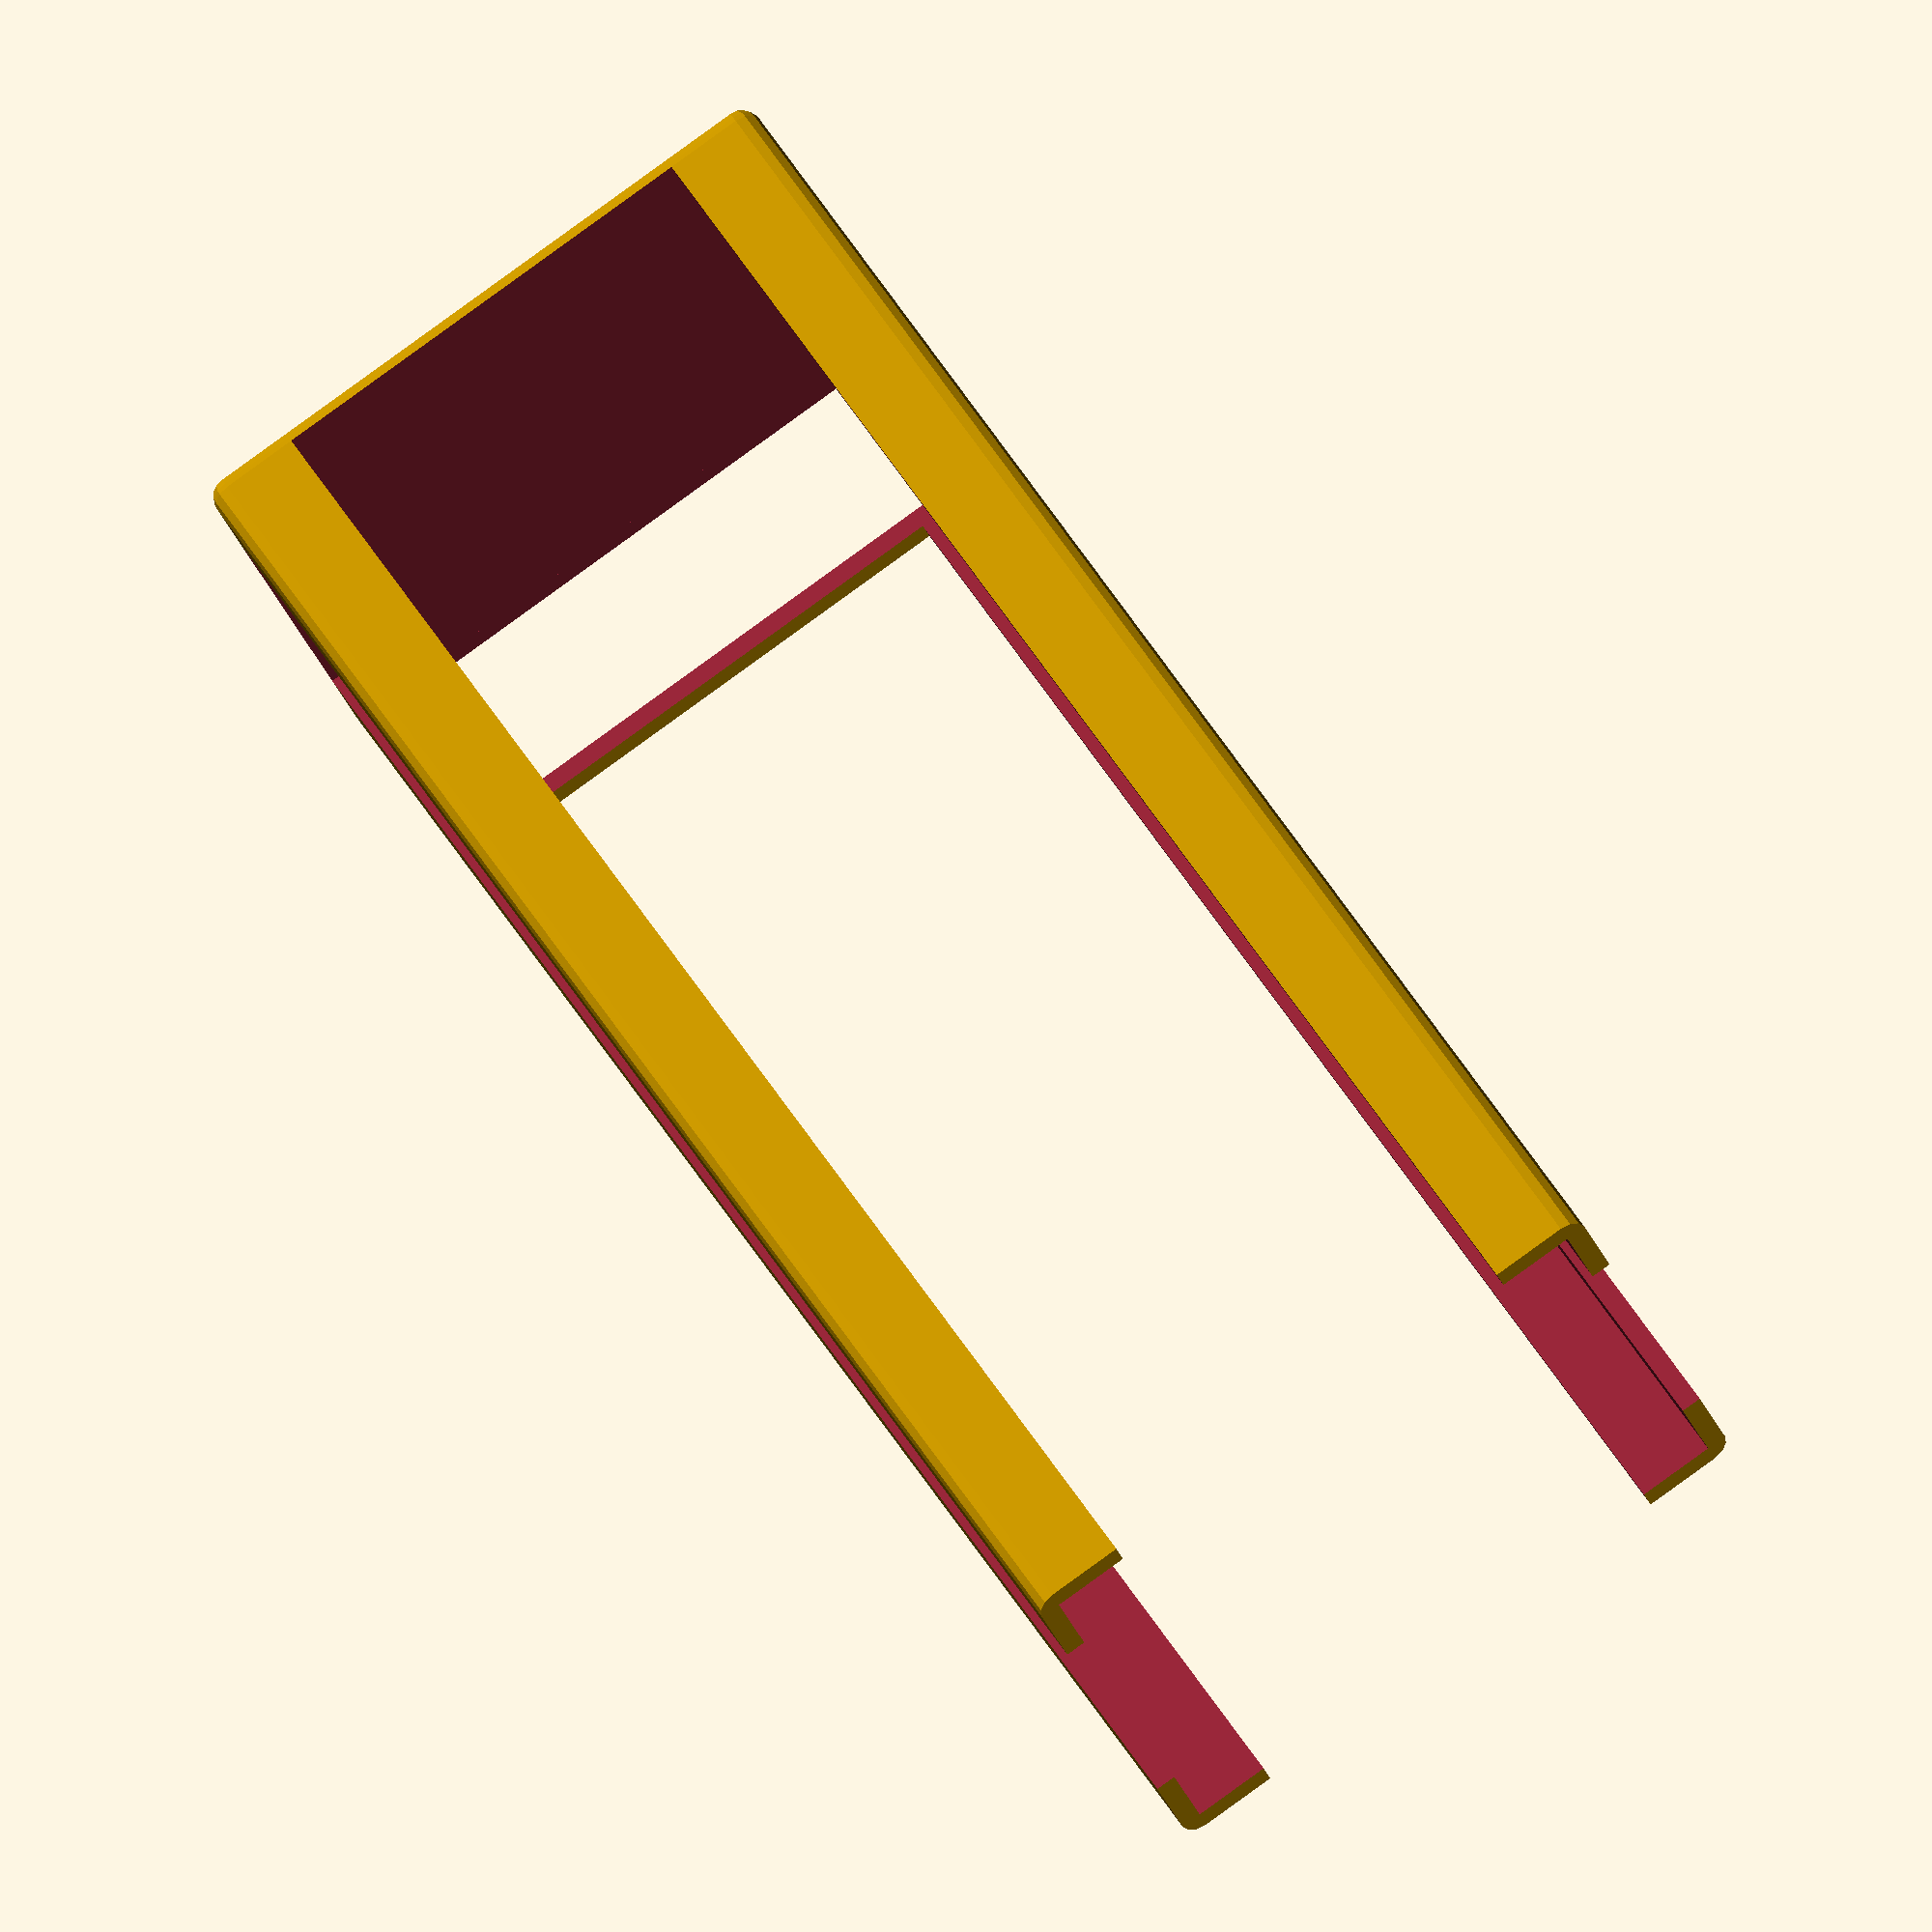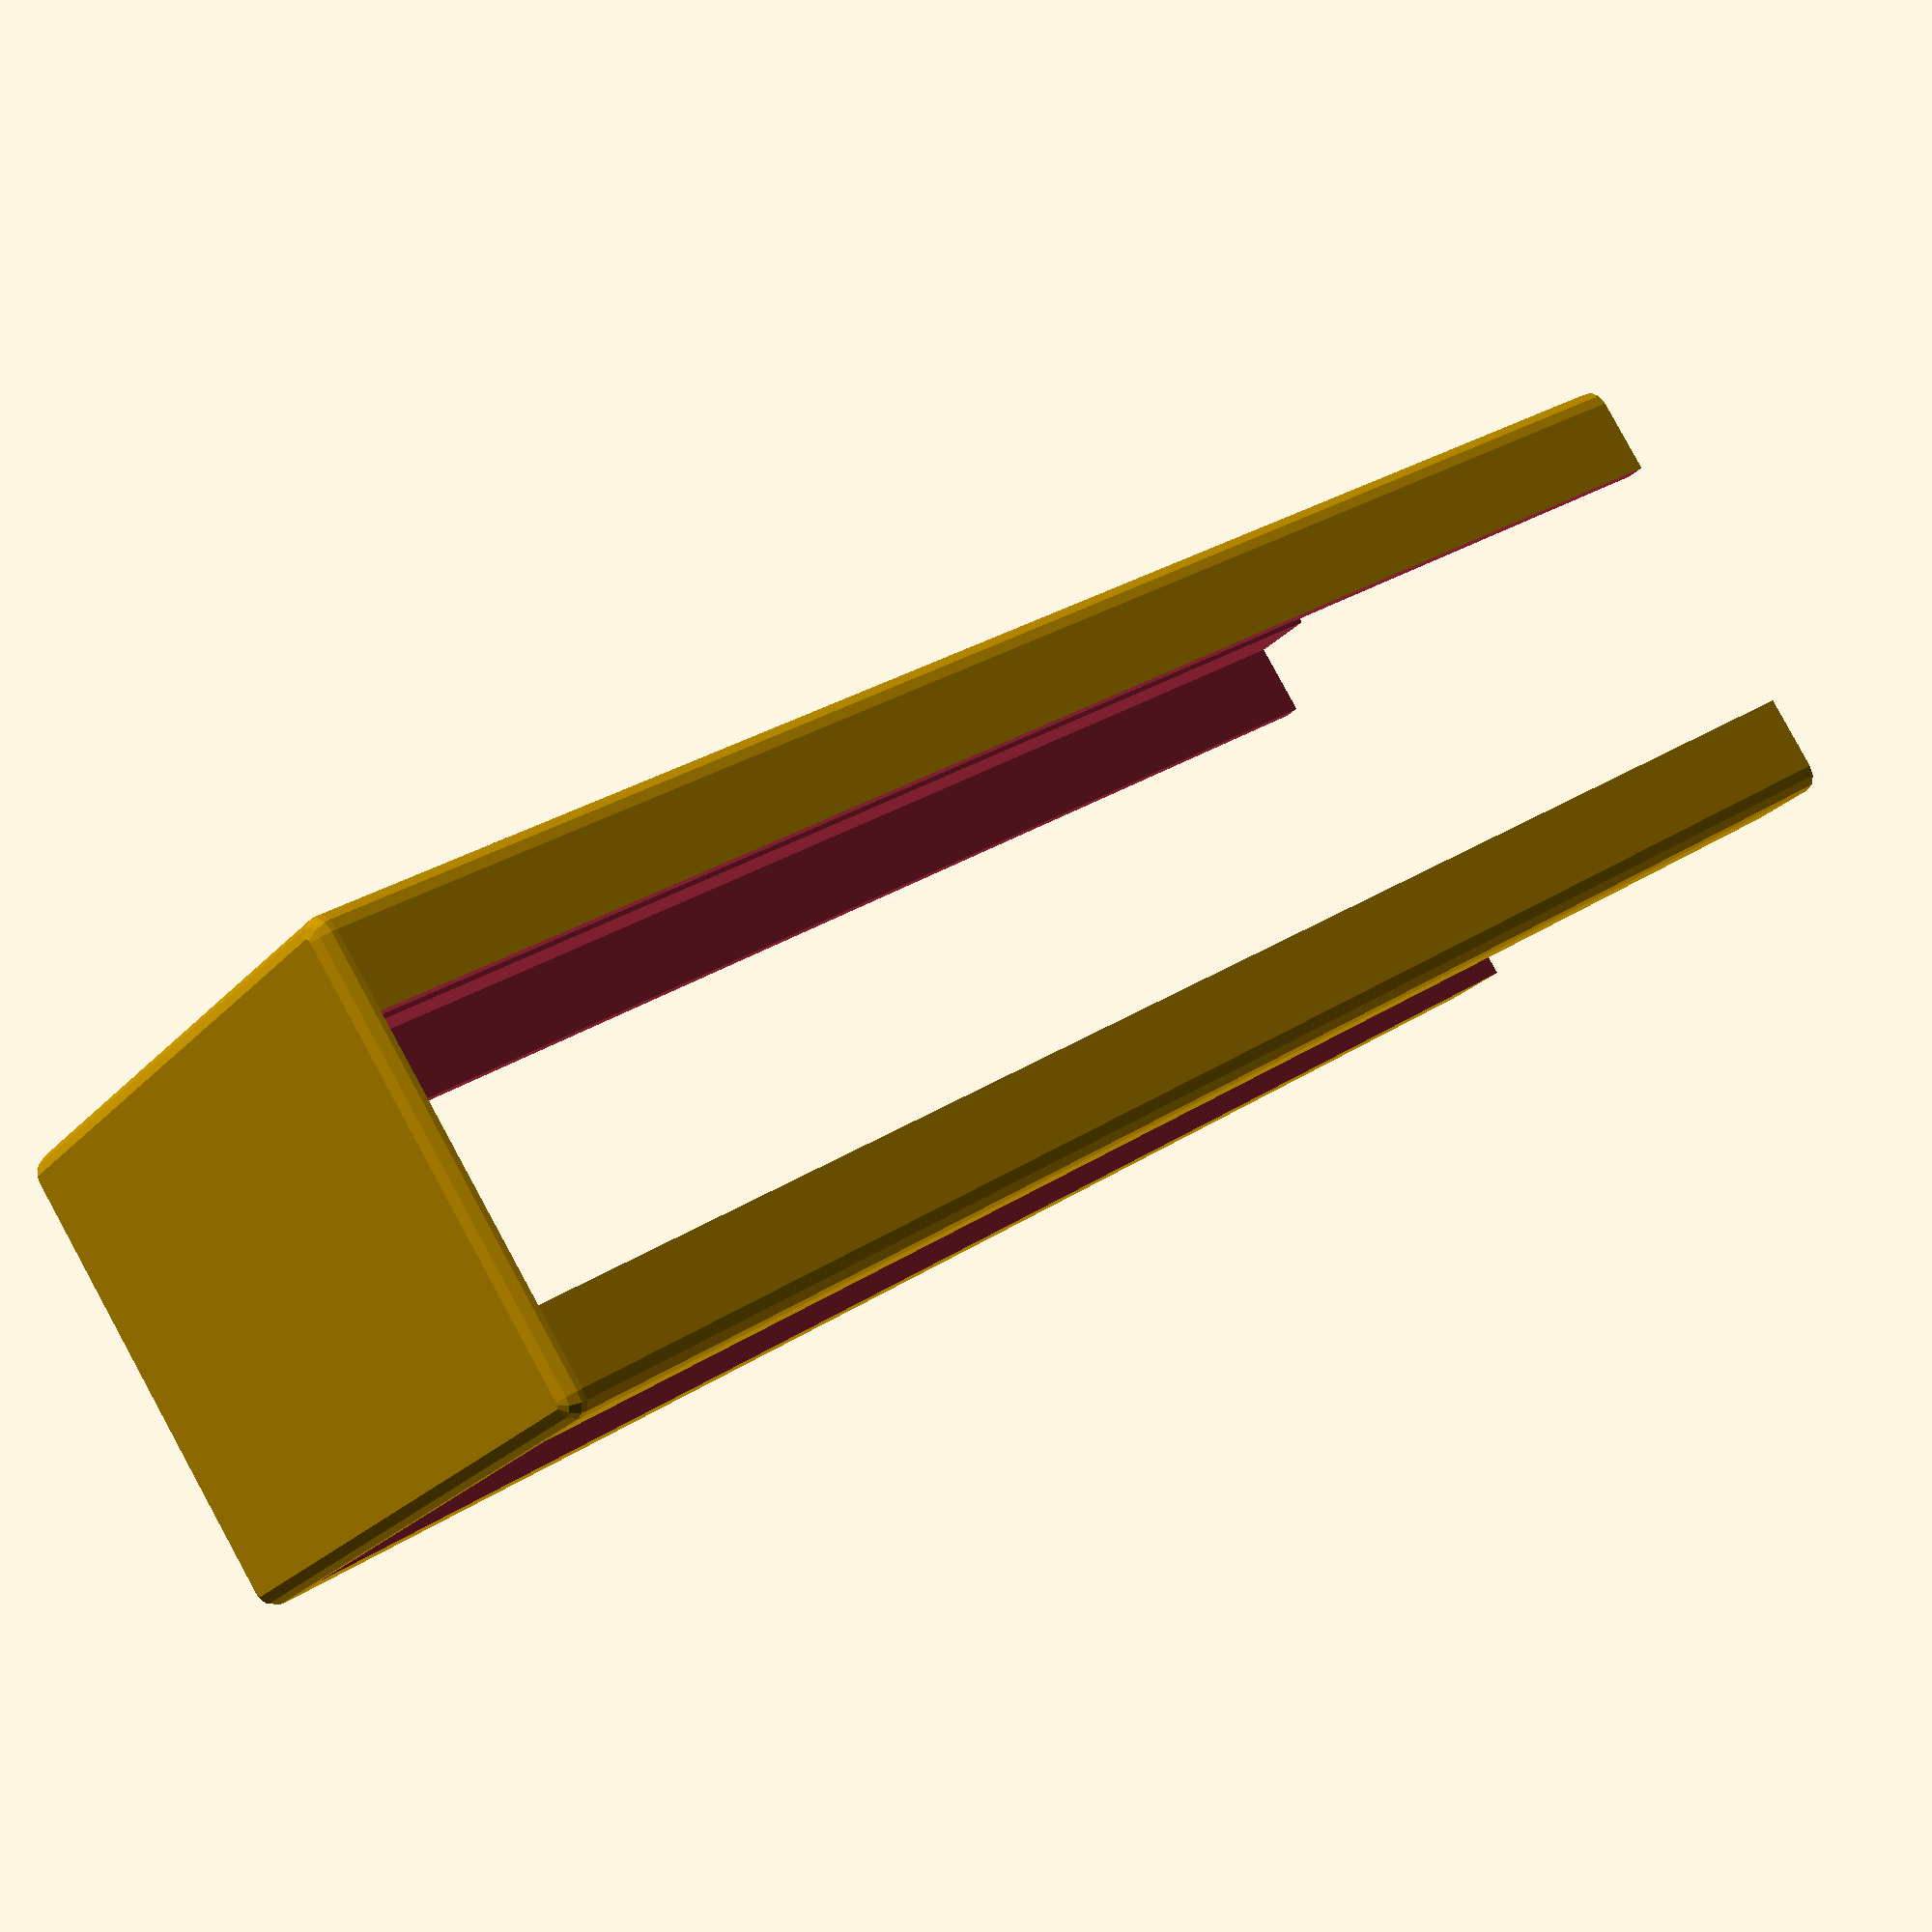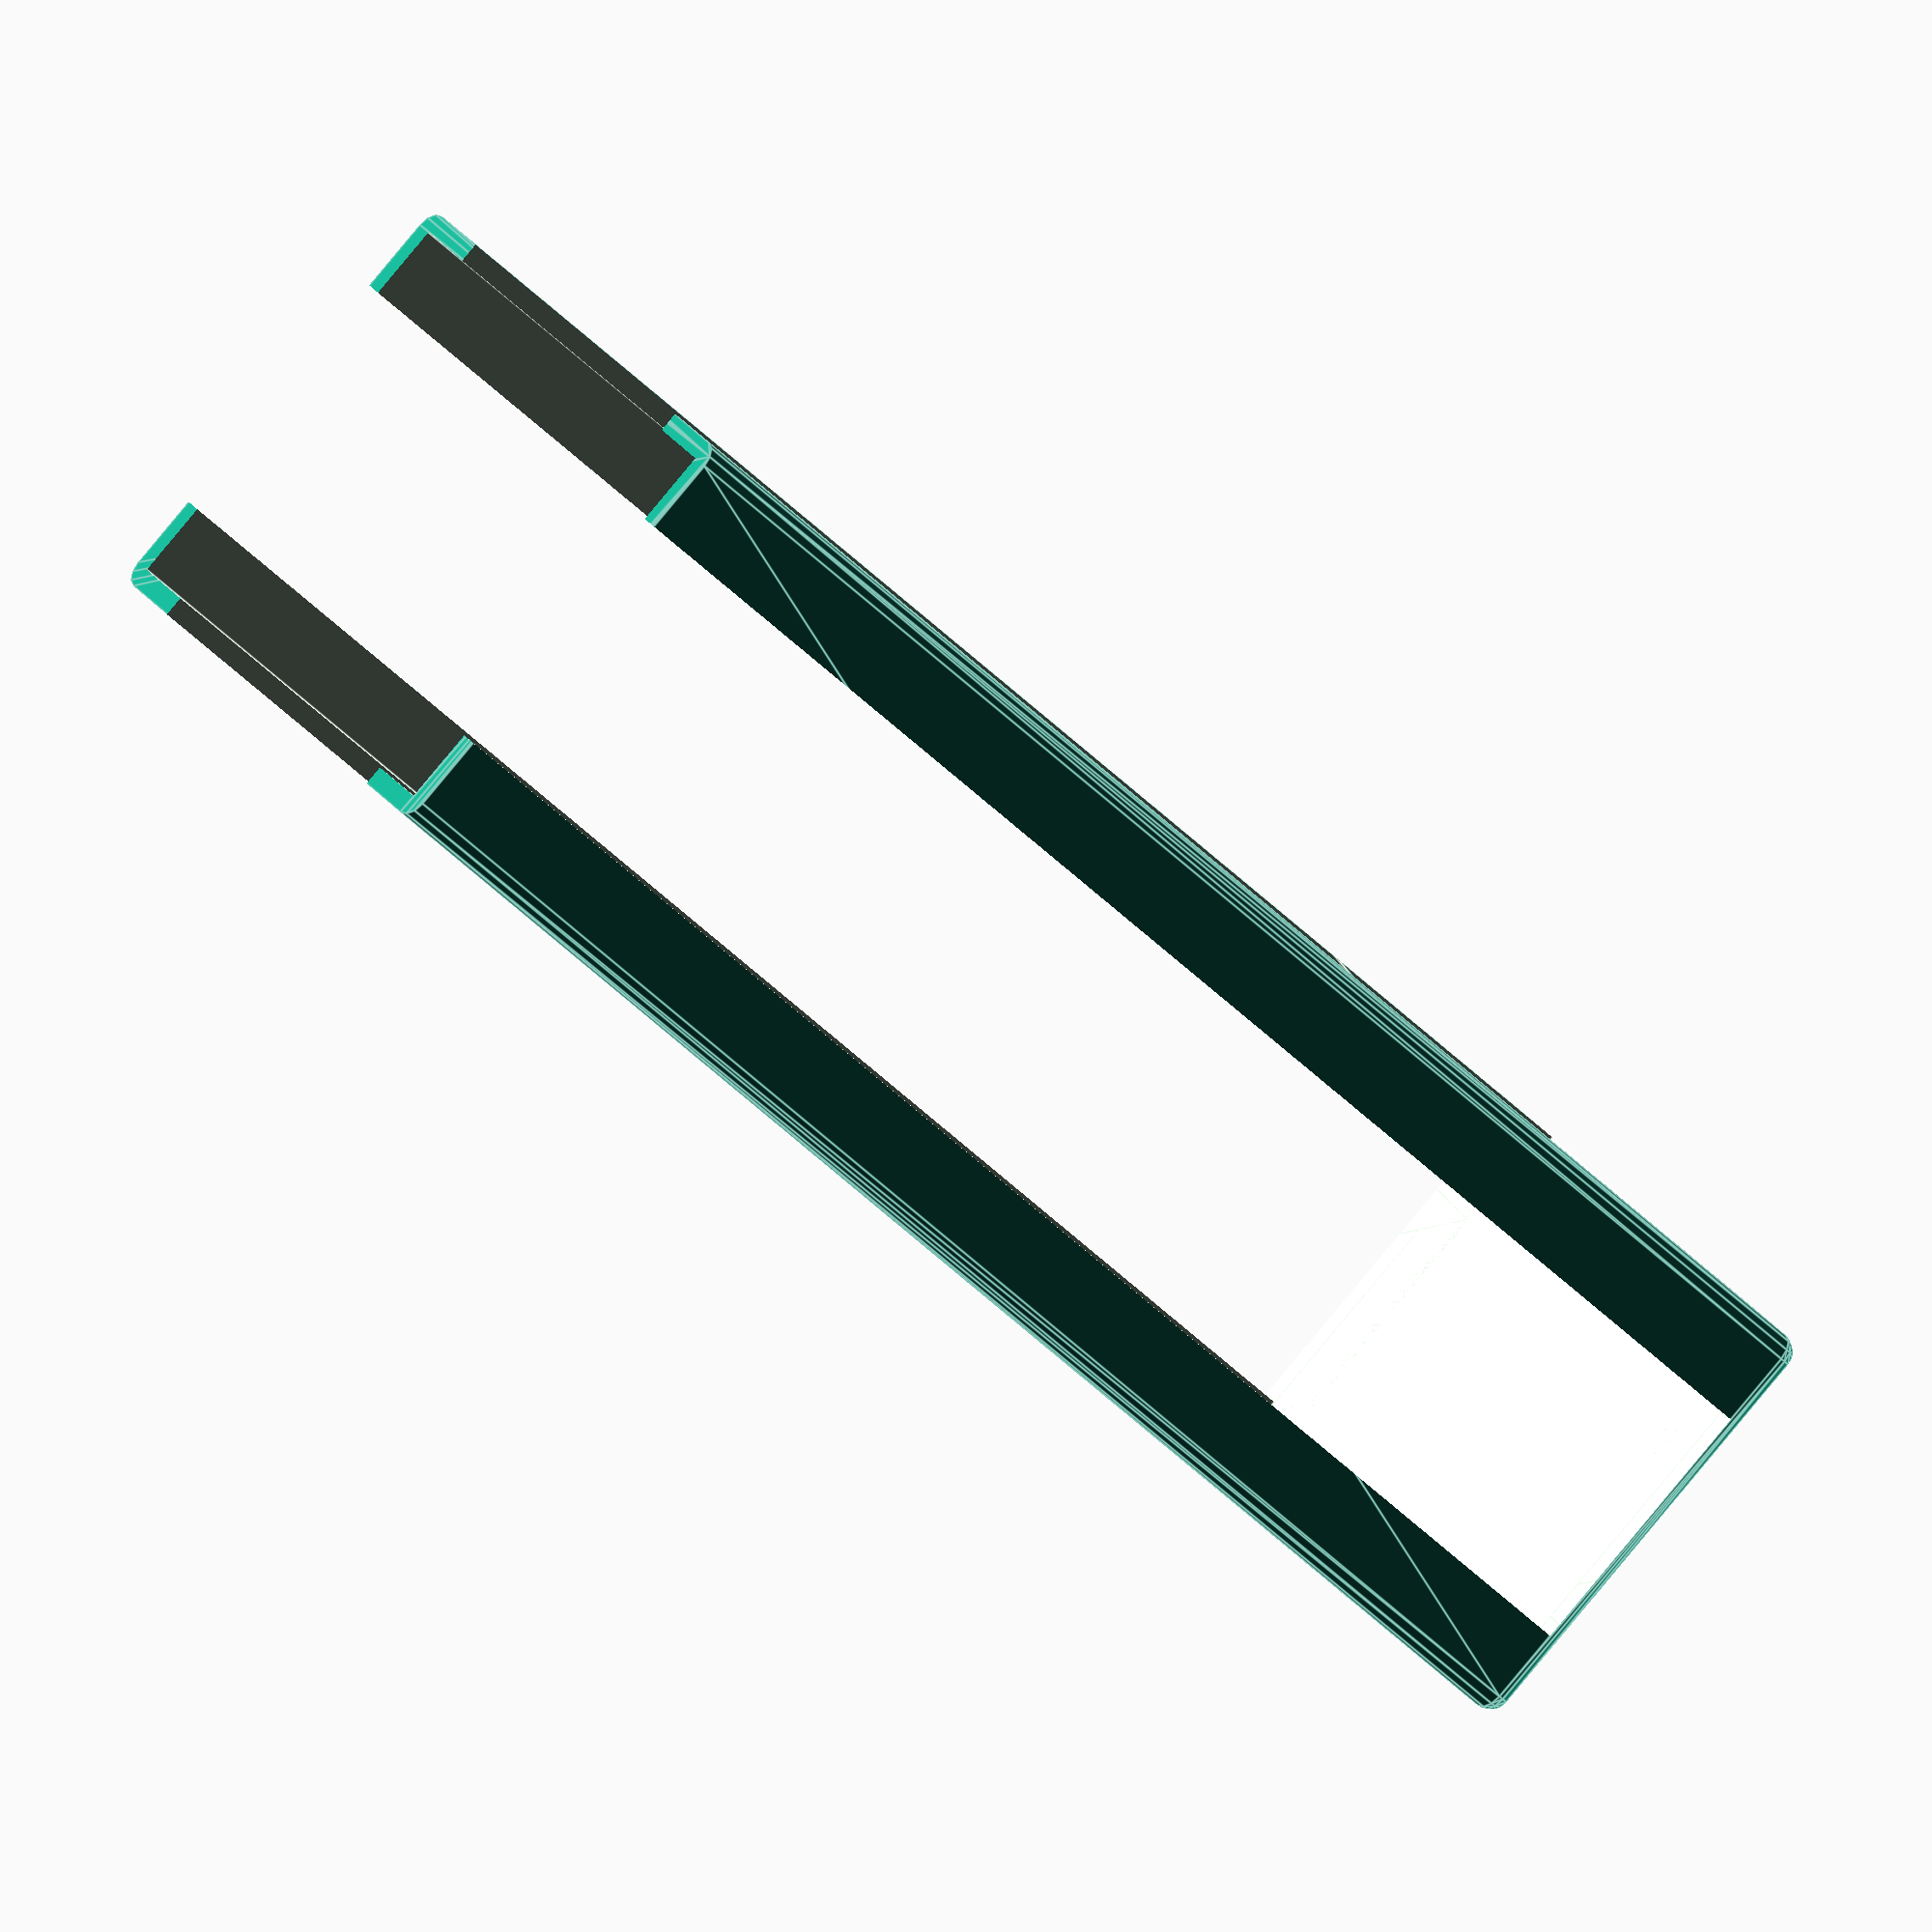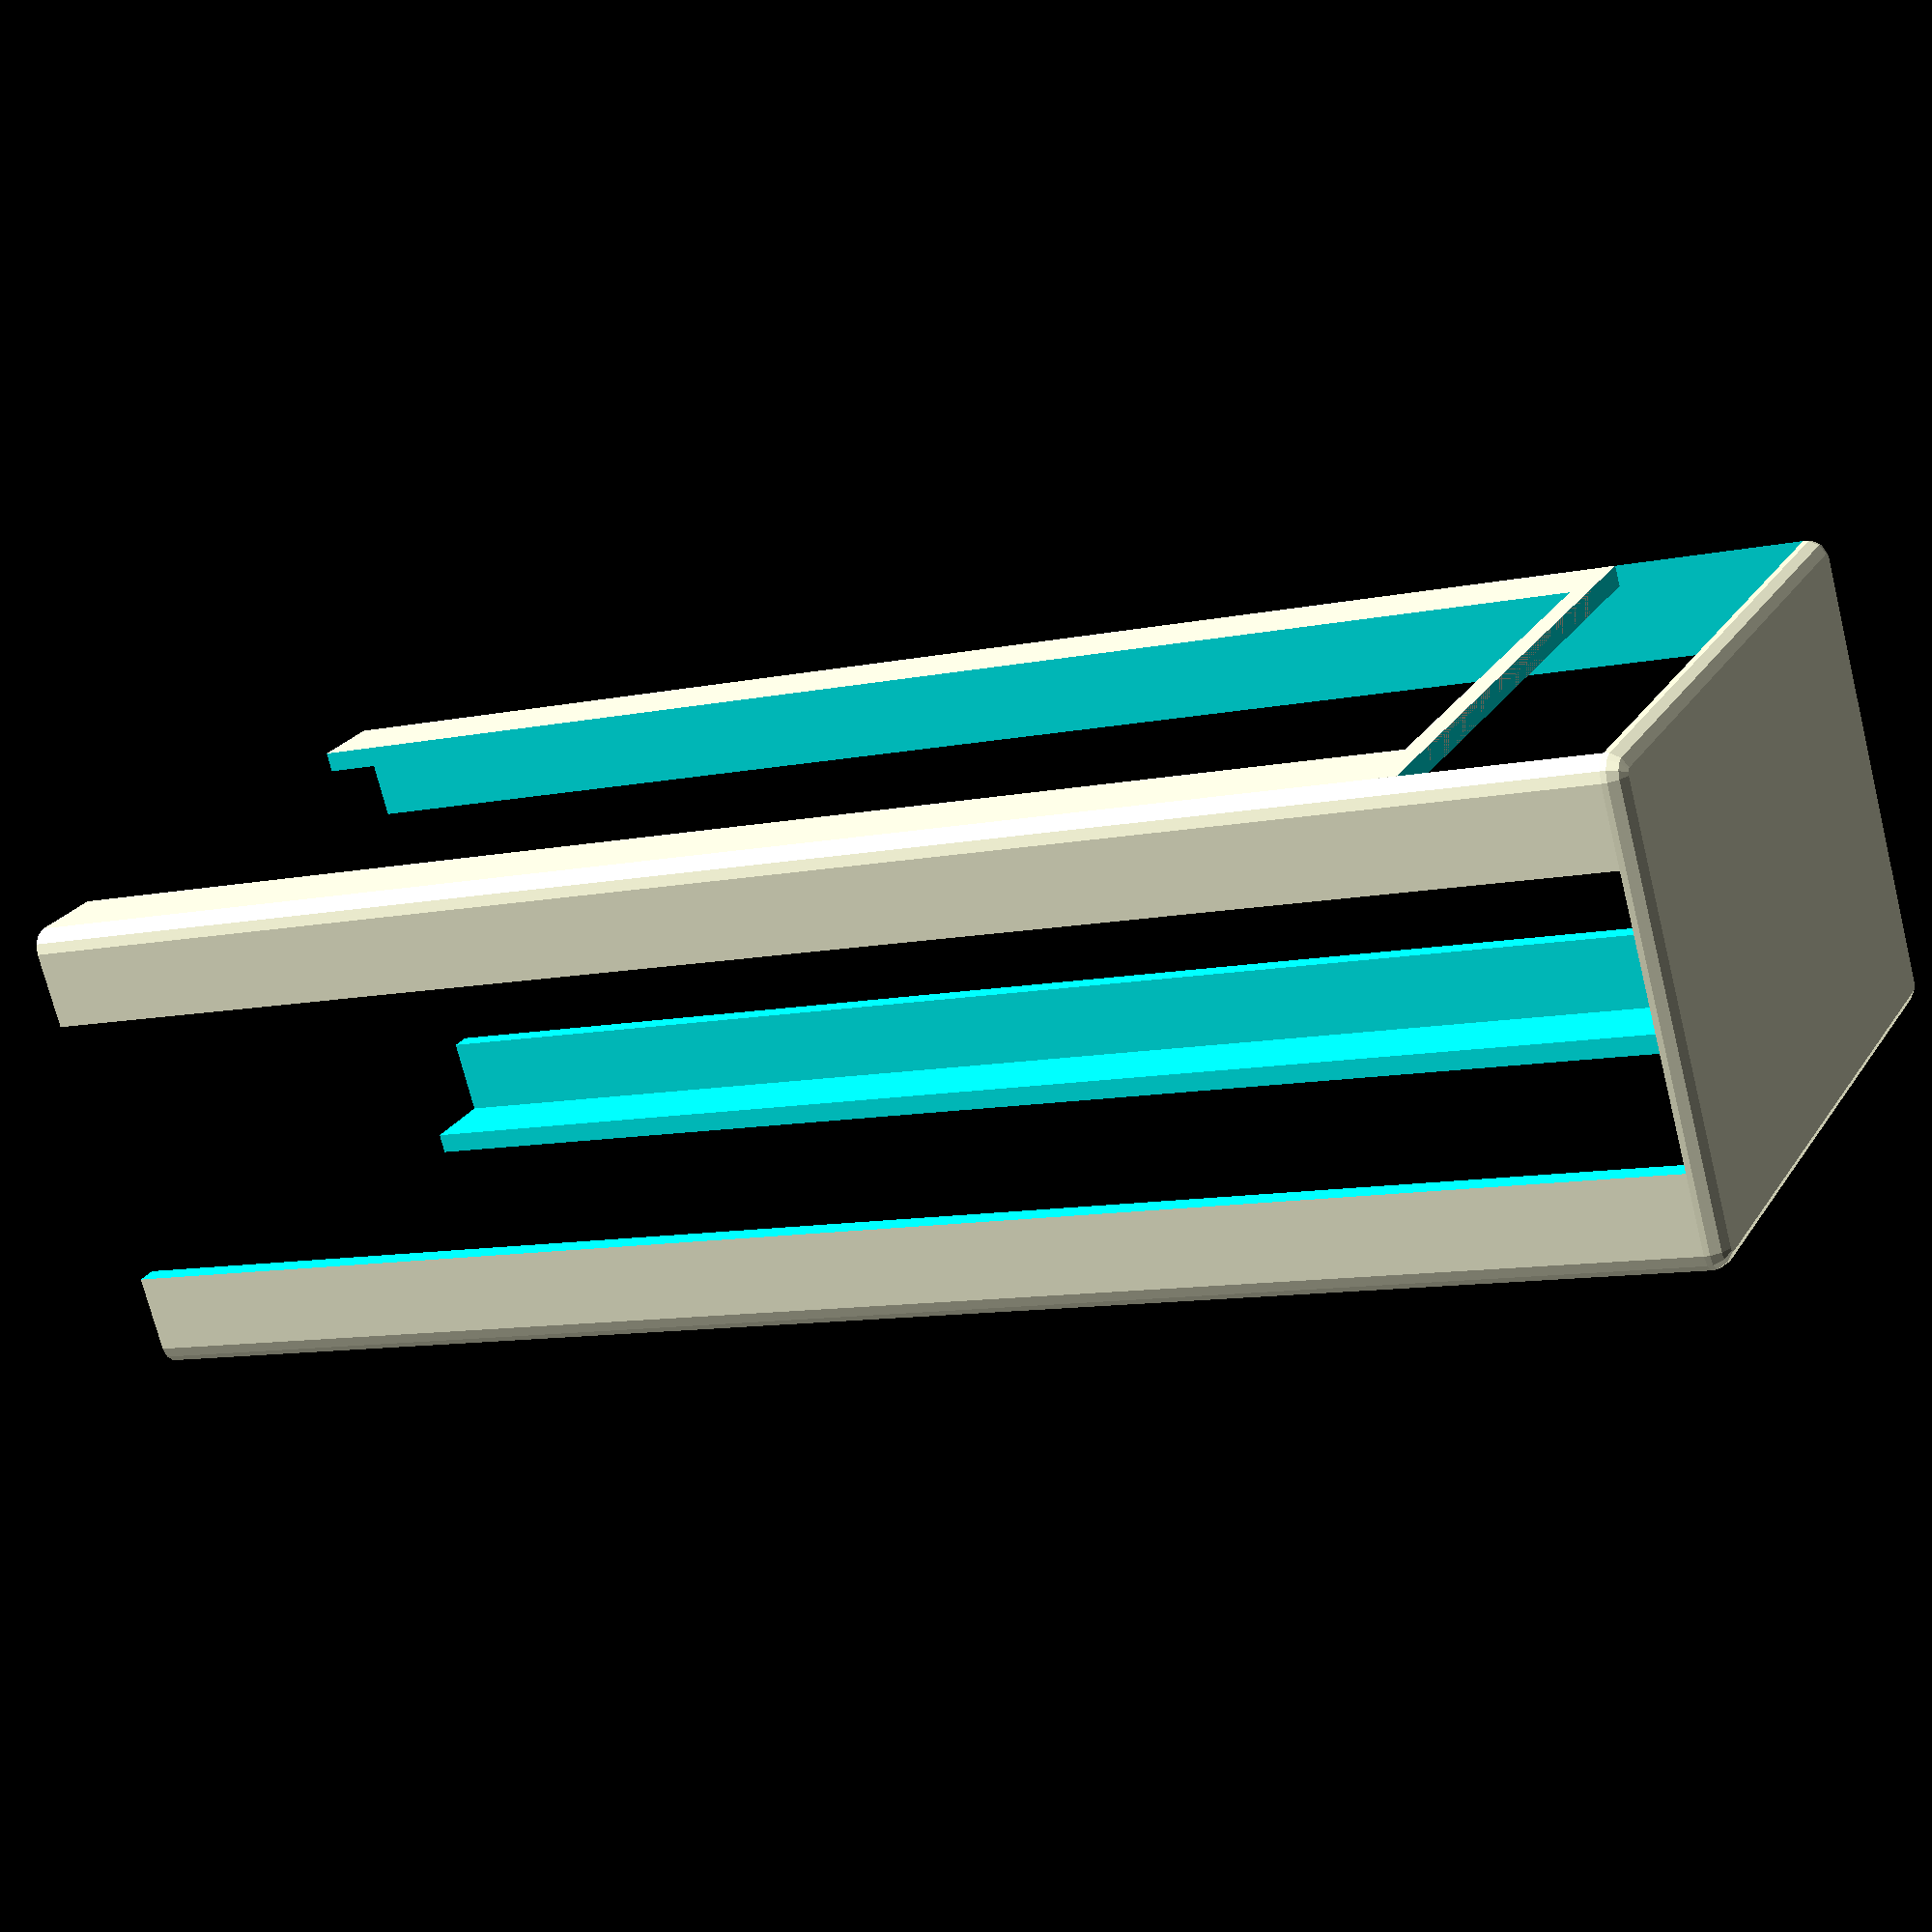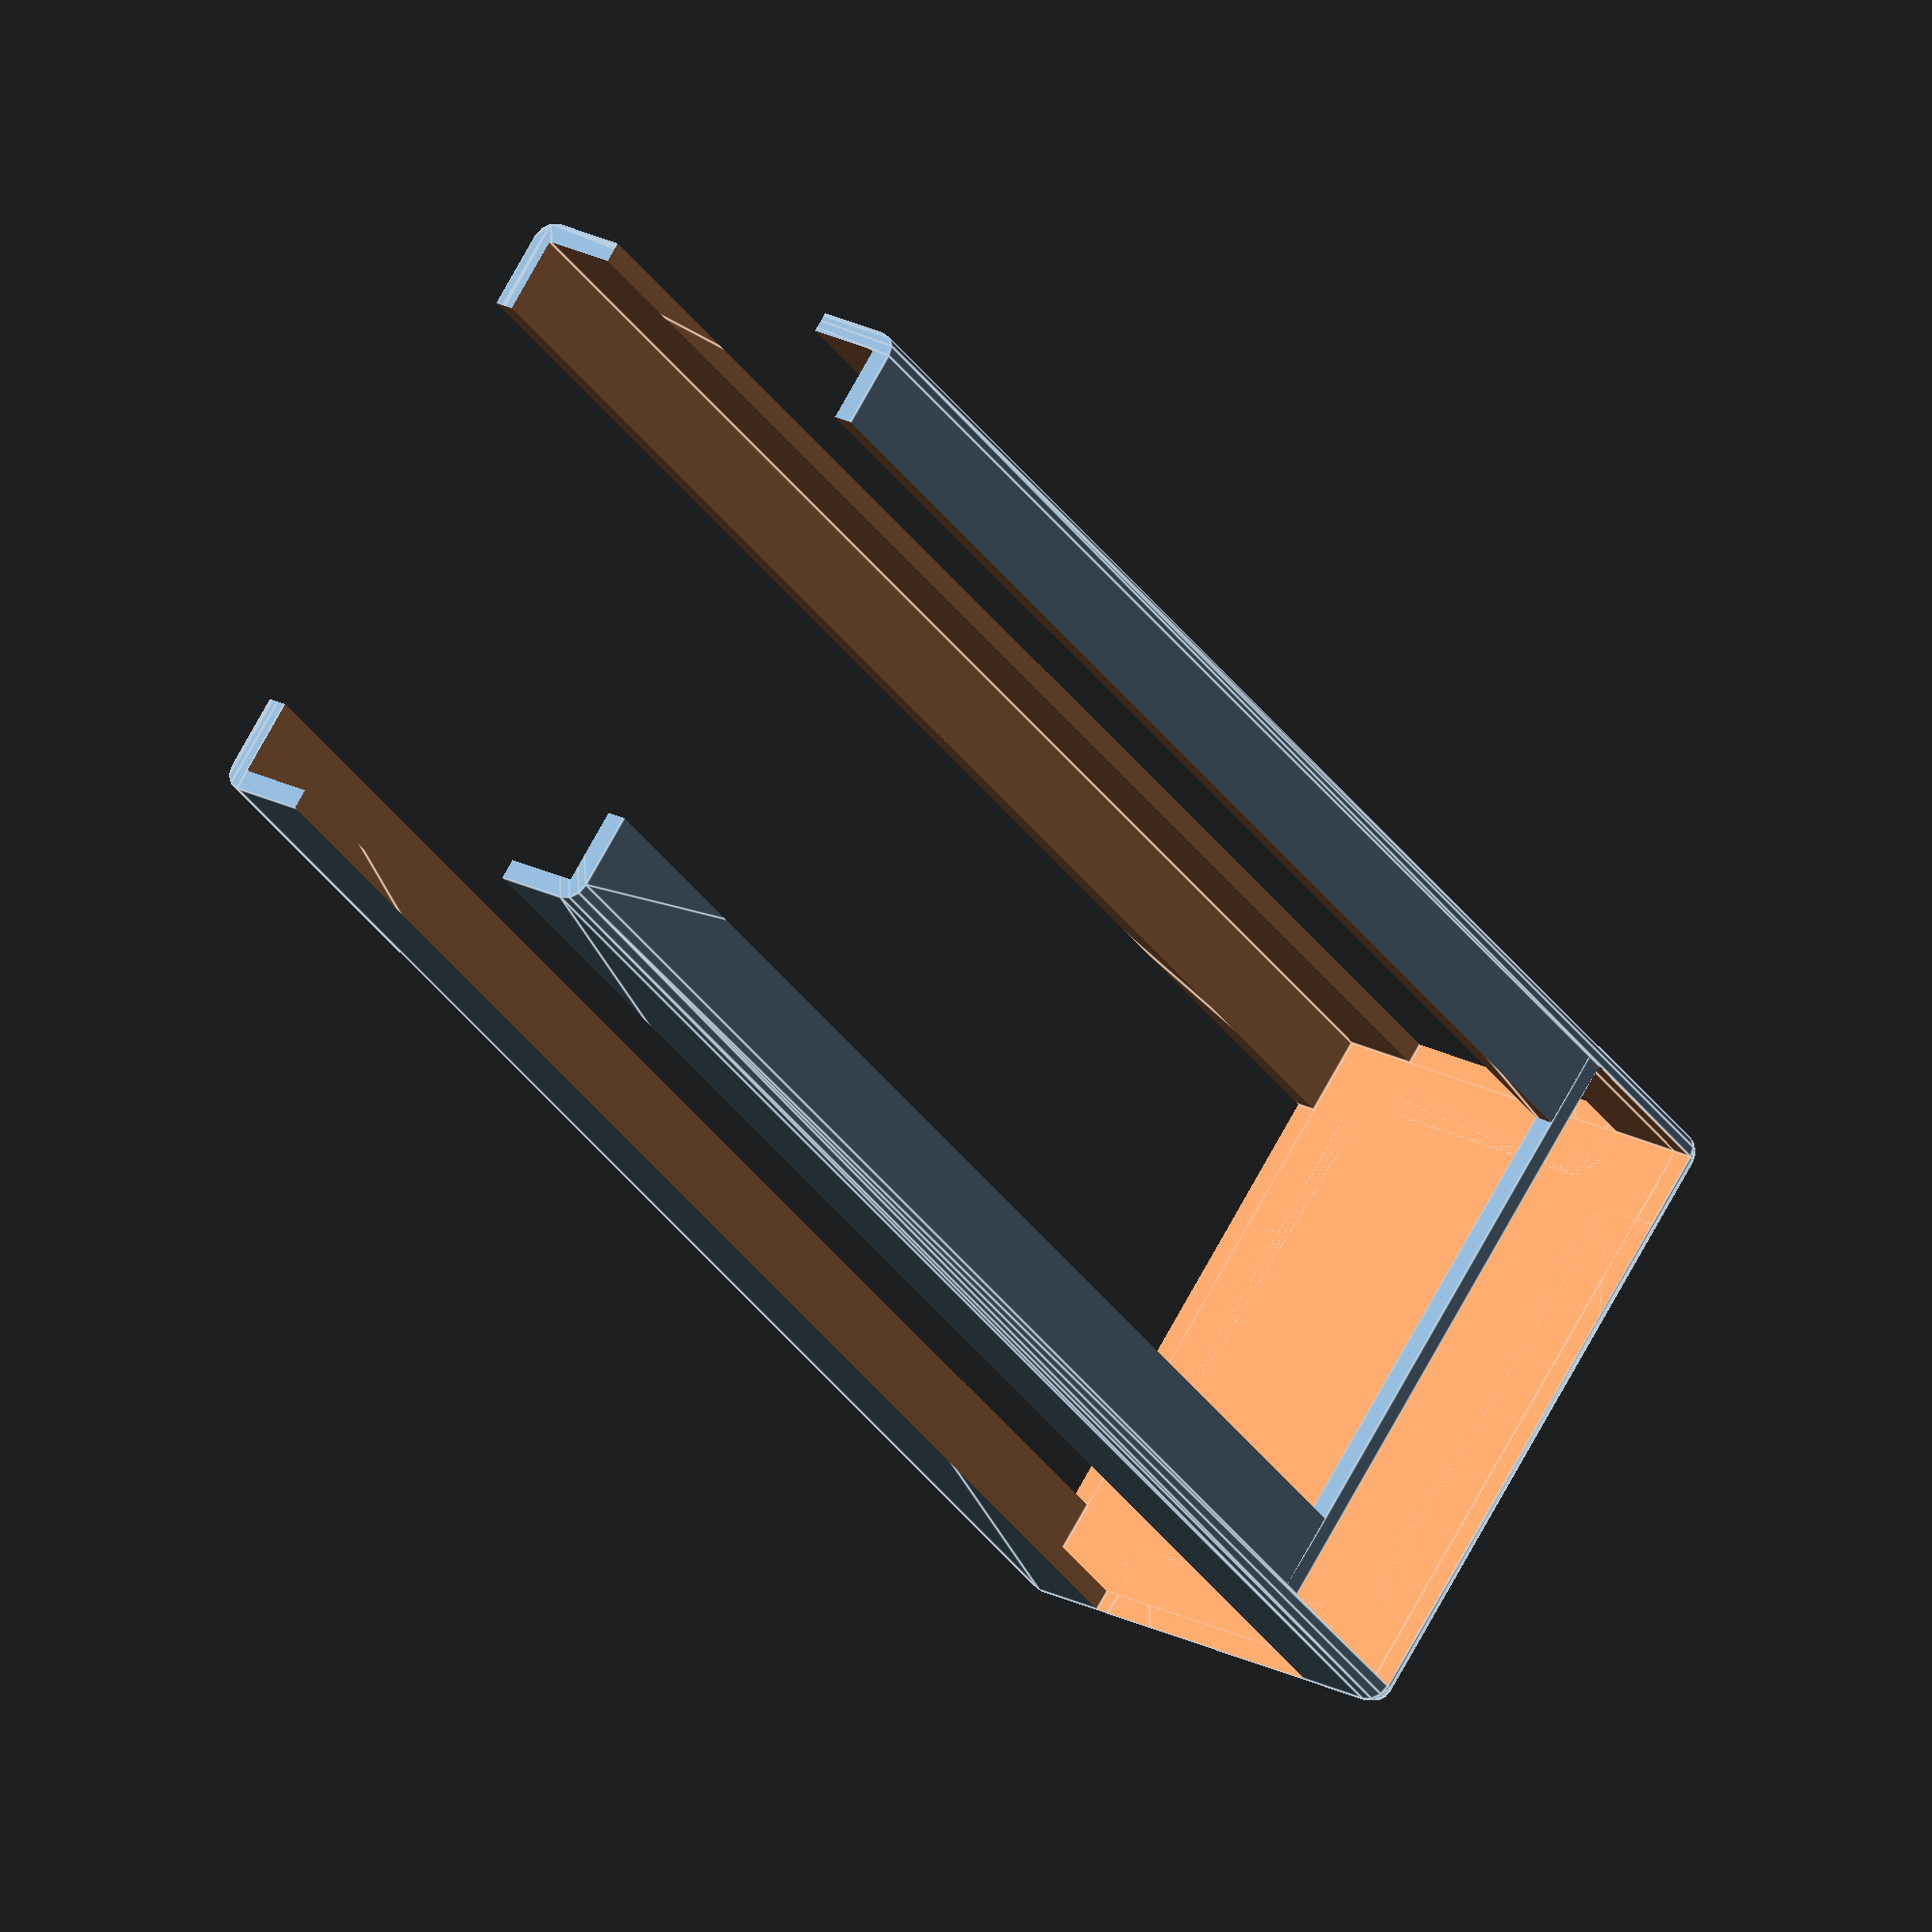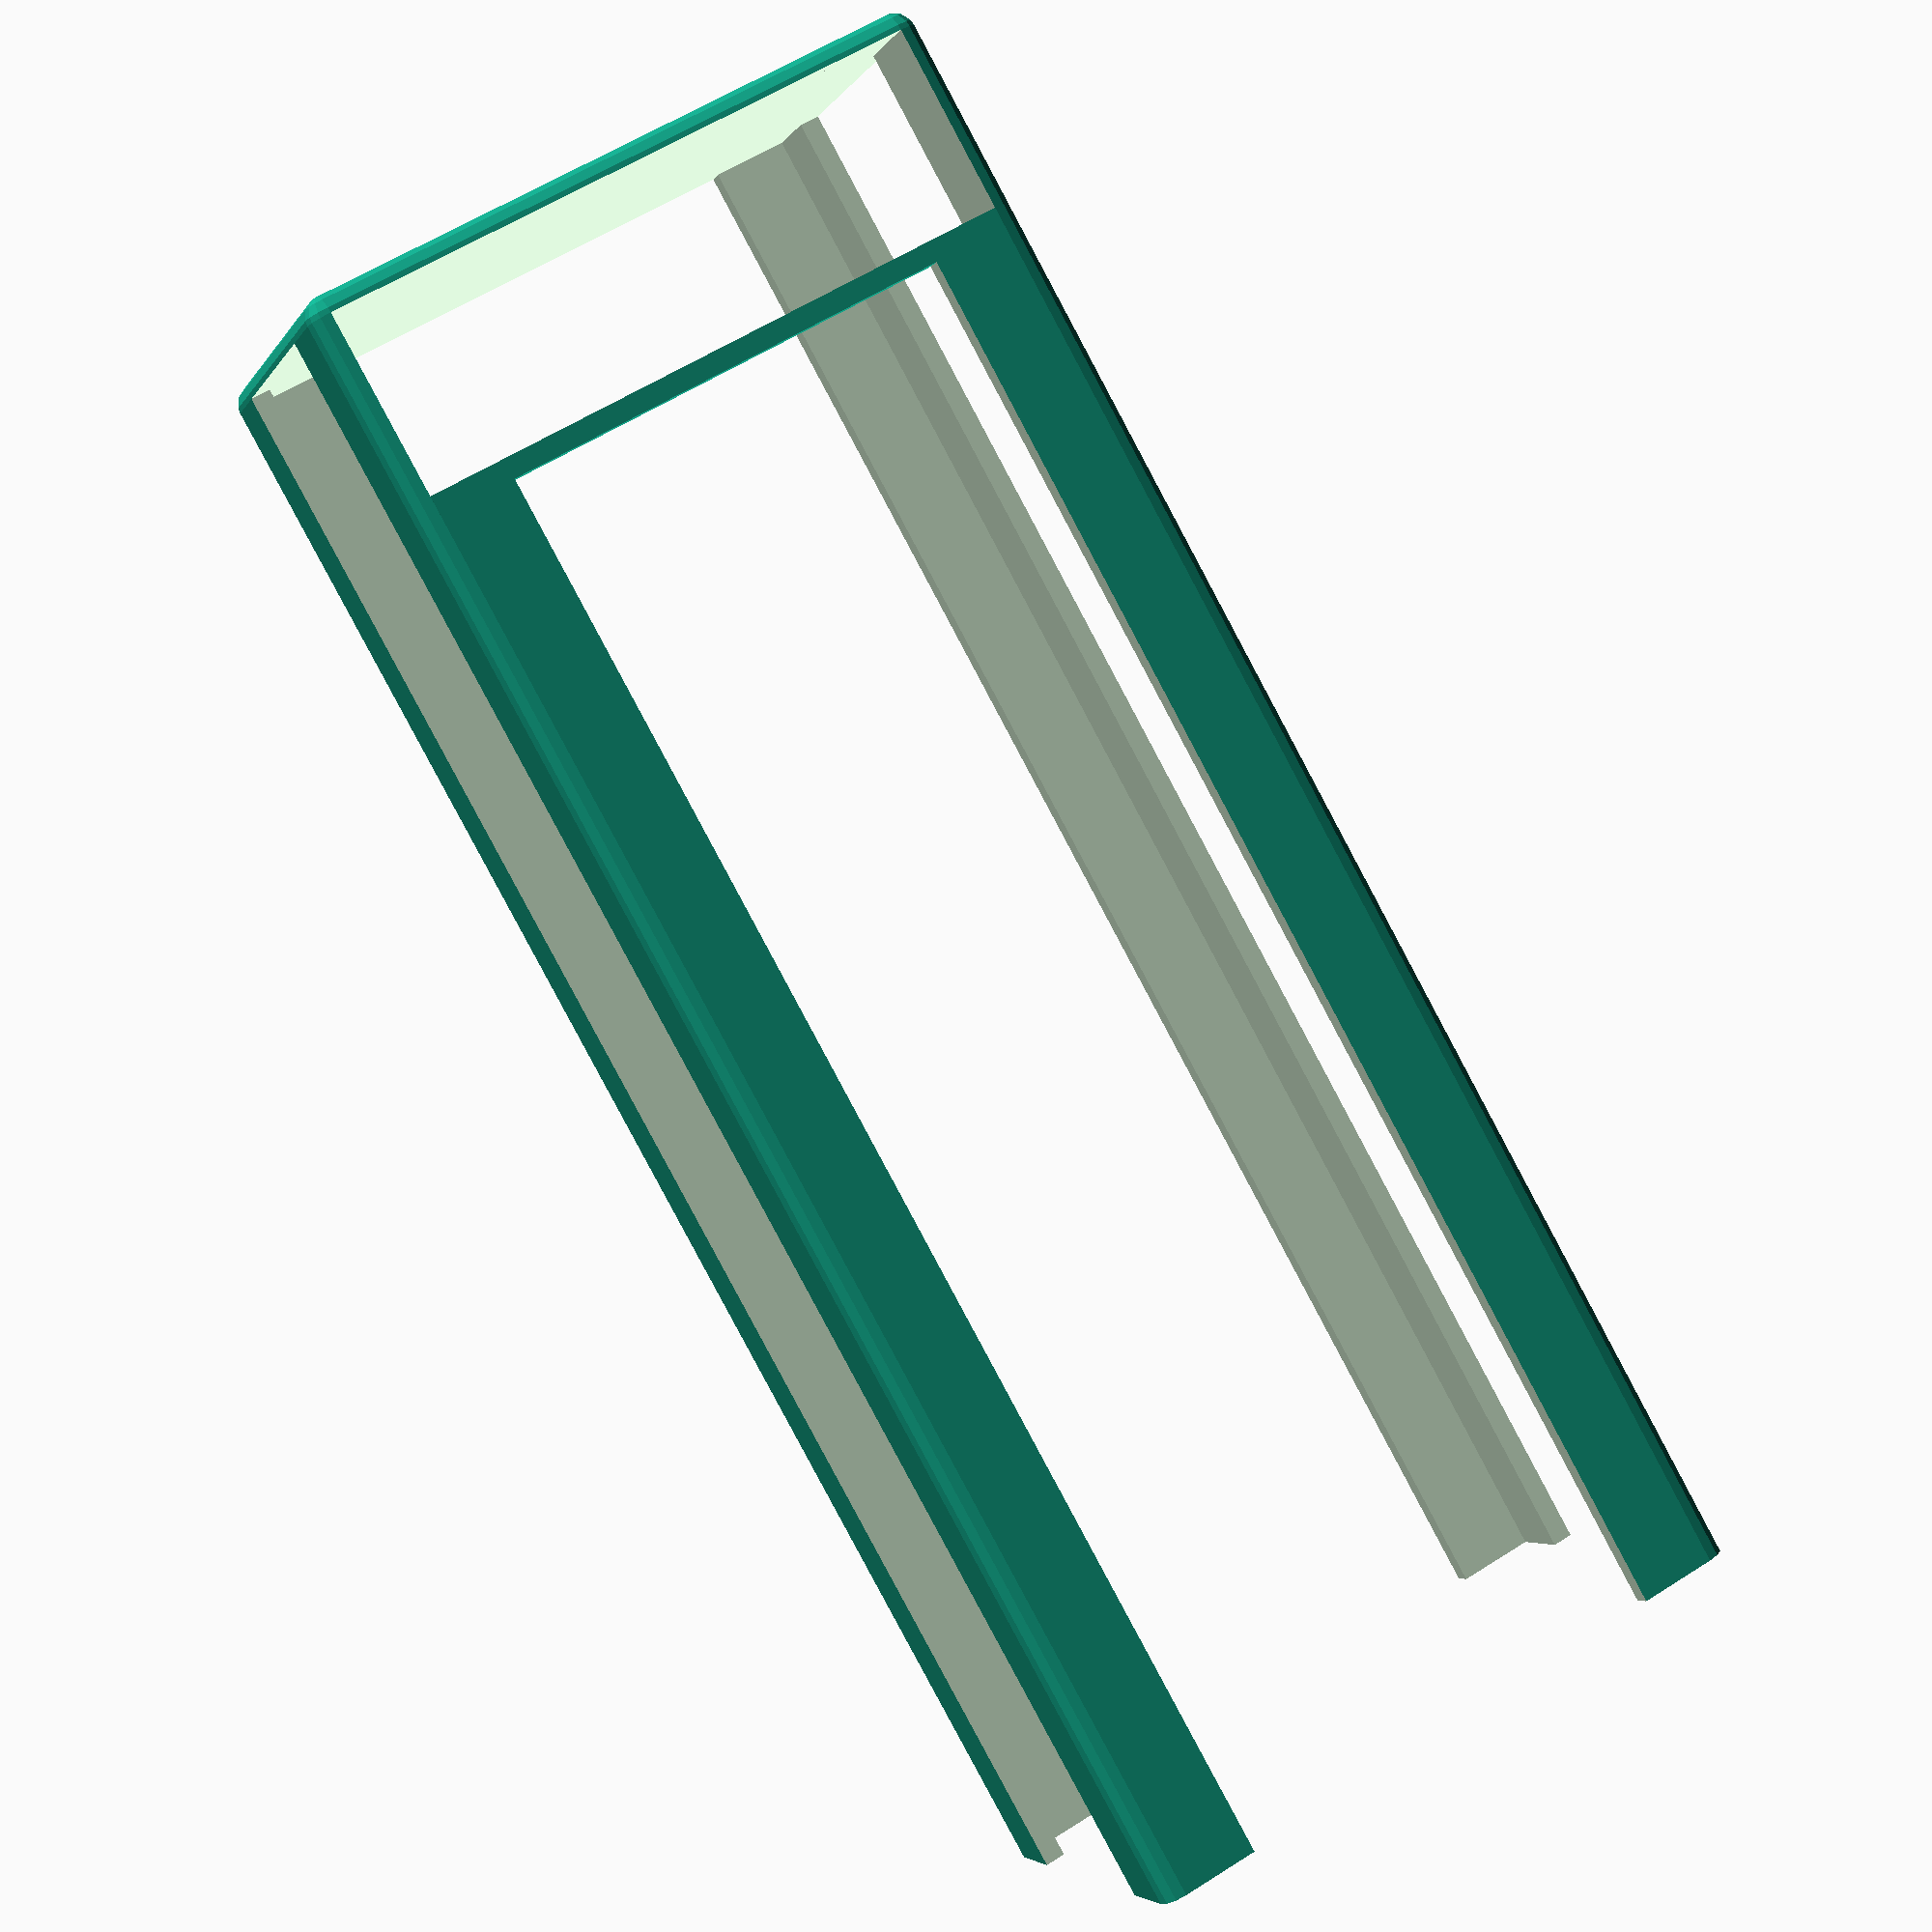
<openscad>
// -*- mode: SCAD ; c-file-style: "ellemtel" ; coding: utf-8 -*-
//
// matchbox stacker with or without a perch for the one box in use
//
// (c) 2018-2019 Roland Sieker <ospalh@gmail.com>
// Licence: CC-BY-SA 4.0

/* [Global] */

// Which variant of the stacker to create
variant = "s"; // [s: simple, p: with perch, c: with container]

// Set this to "render" and click on "Create Thing" when done with the setup.
preview = 1; // [0:render, 1:preview]

/* [Sizes] */

//
box_width = 53.2;  // [5:0.1:150]
box_height = 16.1;  // [5:0.1:30]
box_depth = 37.1;  // [5:0.1:80]
boxes_per_pack = 10;  // [4:1:20]

/* [Hidden] */

// Done with the customizer

// *******************************************************
// Extra parameters. These can be changed reasonably safely.


w = 1.8;  // Wall width
// p = 1.2;  // Bottom, top plate height
p = w;  // Bottom, top plate height
c = 0.4;  // Clearance
angle = 60; // Overhangs much below 60 degrees are a problem for me
k = 5;  // which of the remainig main plates
r_c = k/2;  // Radius of the main cuts
p_f = 0.5; // perch factor. How long the perch is as part of the width
c_f = 0.5;  // container factor. How long the perch is as part of the width
sp_w = 3.3; // How much the inner box is less wide than the outer
sp_h = 2.4; // How much the inner box is less high than the outer


// *******************************************************
// Some shortcuts. These shouldn't be changed

tau = 2 * PI;  // pi is still wrong. tau = circumference / r

xy_factor = 1/tan(angle);
// To get from a height to a horizontal width inclined correctly
z_factor = tan(angle);  // The other way around

r_r = min(w,p);
w_e = box_width + 2*c;
d_e = box_depth + 2*c;
h_e = (boxes_per_pack - 1) * box_height + c;


xe = w_e/2 + w - r_r;
ye = d_e/2 + w - r_r;

xex = xe - r_c - k;
yex = ye - r_c - k;



some_distance = 1.5 * box_width;
ms = 0.01;  // Muggeseggele.

h_ee = h_e + c + p + 2 * ms;
// fn for differently sized objects and fs, fa; all for preview or rendering.
pna = 40;
pnb = 15;
pa = 5;
ps = 1;
rna = 180;
rnb = 30;
ra = 2;
rs = 0.25;
function na() = (preview) ? pna : rna;
function nb() = (preview) ? pnb : rnb;
$fs = (preview) ? ps : rs;
$fa = (preview) ? pa : ra;

// *******************************************************
// End setup



// *******************************************************
// Generate the parts

print_part();
// preview_parts();
// stack_parts();

module print_part()
{
   if ("s" == variant)
   {
      simple_stacker();
   }
   if ("p" == variant)
   {
      stacker_with_perch();
   }
   if ("c" == variant)
   {
      stacker_with_container();
   }
}

module preview_parts()
{
   simple_stacker();
   translate([some_distance, 0, 0])
   {
      stacker_with_perch();
   }
   translate([0, some_distance, 0])
   {
      stacker_with_container();
   }
}


// *******************************************************
// Code for the parts themselves
module simple_stacker()
{
   difference()
   {
      union()
      {
         solid_main_box();
         single_matchbox_bar();
      }
      matches_hollow();
      single_matchbox_hole();
   }
}

module single_matchbox_bar()
{
   translate([-w_e/2, d_e/2-ms, p+box_height+c])
   {
      cube([w_e,w+2*ms,w]);
   }
}

module single_matchbox_hole()
{
   translate([-w_e/2, d_e/2-ms, p])
   {
      cube([w_e,w+2*ms,+box_height+c]);
   }
}

module matches_hollow()
{
   translate([0,0,h_ee/2+p])
   {
      cube([w_e, d_e, h_ee], center=true);
   }
}

module solid_main_box()
{
   difference()
   {
      simple_solid_box();
      x_cut();
      y_cut();
      rotate(180)
      {
         x_cut();
         y_cut();
      }
   }
   module x_cut()
   {
      hull()
      {
         translate([0,0,p])
         {
            translate([xex-w, yex+k, 0])
            {
               cylinder(r=r_c, h=h_ee);
            }
            translate([-xex+w, yex+k, 0])
            {
               cylinder(r=r_c, h=h_e + c + p+ 2 * ms);
            }
            translate([0, d_e, h_ee/2])
            {
               cube([2*xex-2*w+2*r_c, 1, h_ee], center=true);
            }
         }
      }
   }
   module y_cut()
   {
      hull()
      {
         translate([0,0,p])
         {
            translate([xex+k, yex-w, 0])
            {
               cylinder(r=r_c, h=h_ee);
            }
            translate([xex+k, -yex+w, 0])
            {
               cylinder(r=r_c, h=h_e + c + p+ 2 * ms);
            }
            translate([w_e, 0, h_ee/2])
            {
               cube([1, 2*yex-2*w+2*r_c, h_ee], center=true);
            }
         }
      }
   }
}

module simple_solid_box()
{
   hull()
   {
      translate([xe, ye,0])
      {
         stick();
      }
      translate([xe, -ye,0])
      {
         stick();
      }
      translate([-xe, ye,0])
      {
         stick();
      }
      translate([-xe, -ye,0])
      {
         stick();
      }
   }
   module stick()
   {
      translate([0,0,r_r])
      {
         sphere(r=r_r);
         cylinder(r=r_r, h_e);
      }
   }
}

</openscad>
<views>
elev=131.1 azim=338.5 roll=209.3 proj=o view=solid
elev=331.4 azim=43.2 roll=225.7 proj=p view=wireframe
elev=223.5 azim=56.4 roll=140.3 proj=o view=edges
elev=190.2 azim=210.2 roll=61.3 proj=p view=solid
elev=32.7 azim=123.3 roll=28.4 proj=o view=edges
elev=265.3 azim=18.8 roll=331.9 proj=p view=wireframe
</views>
